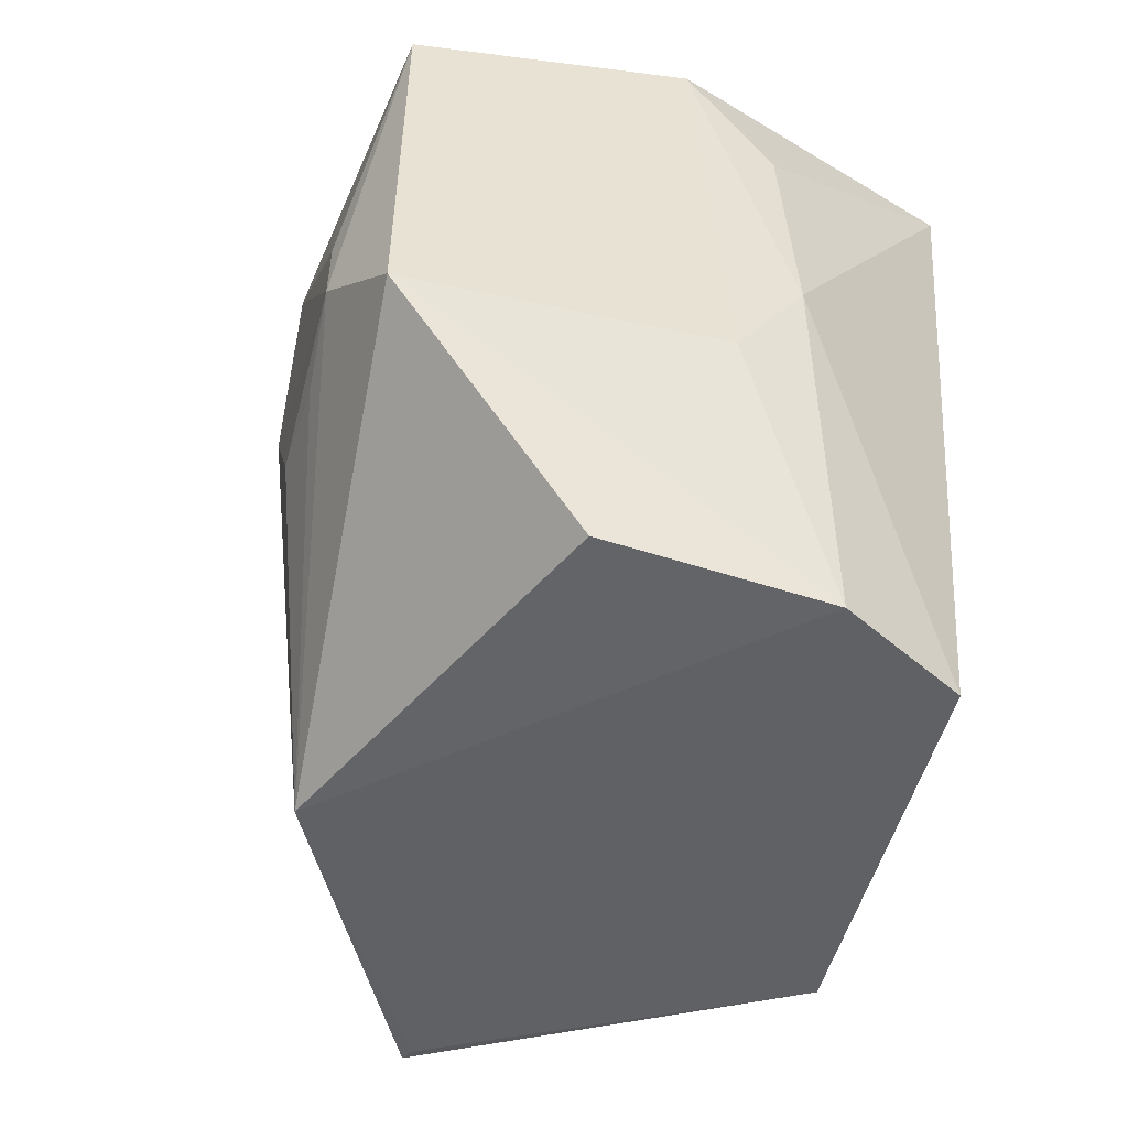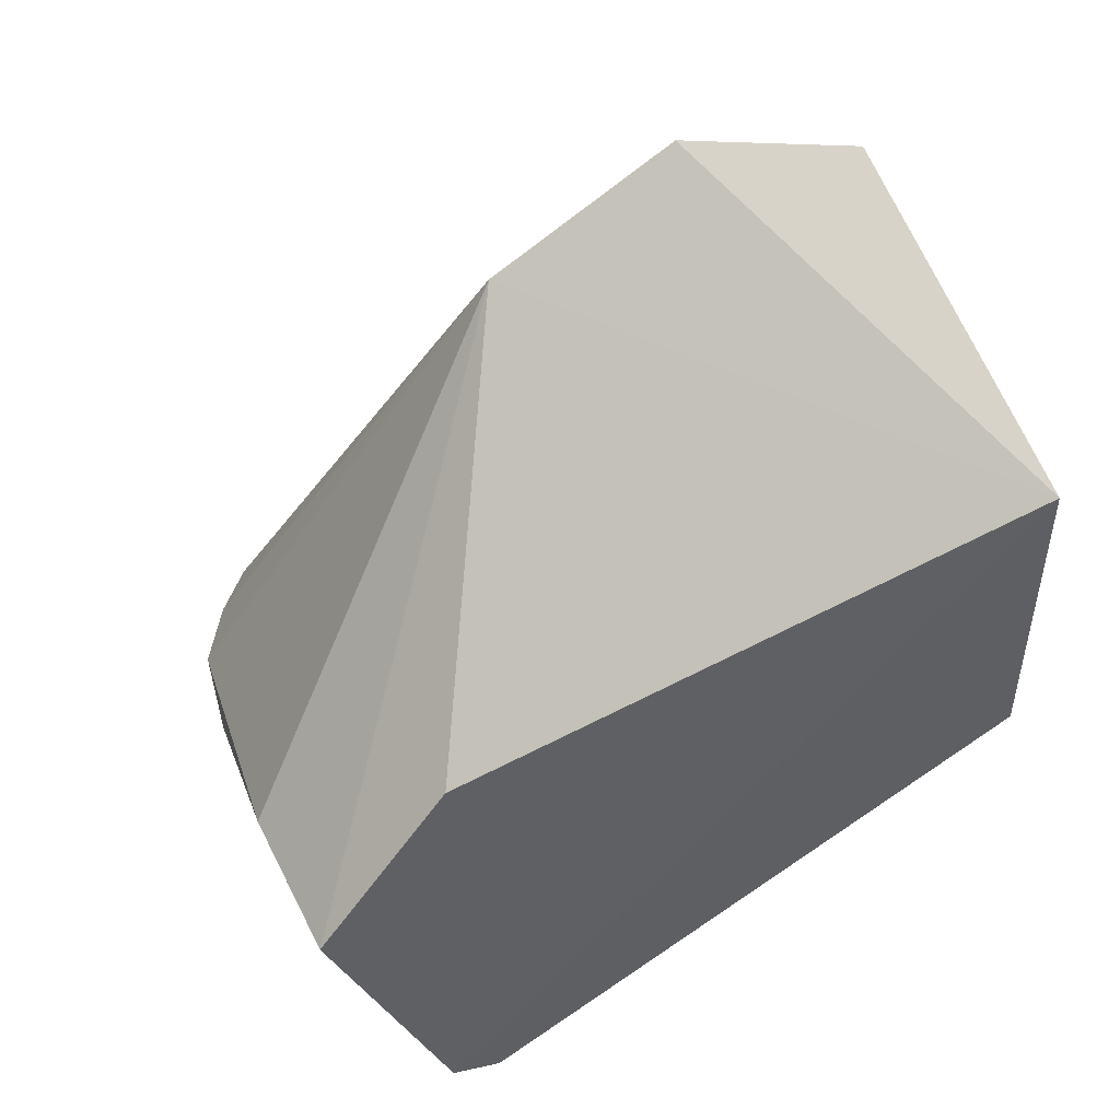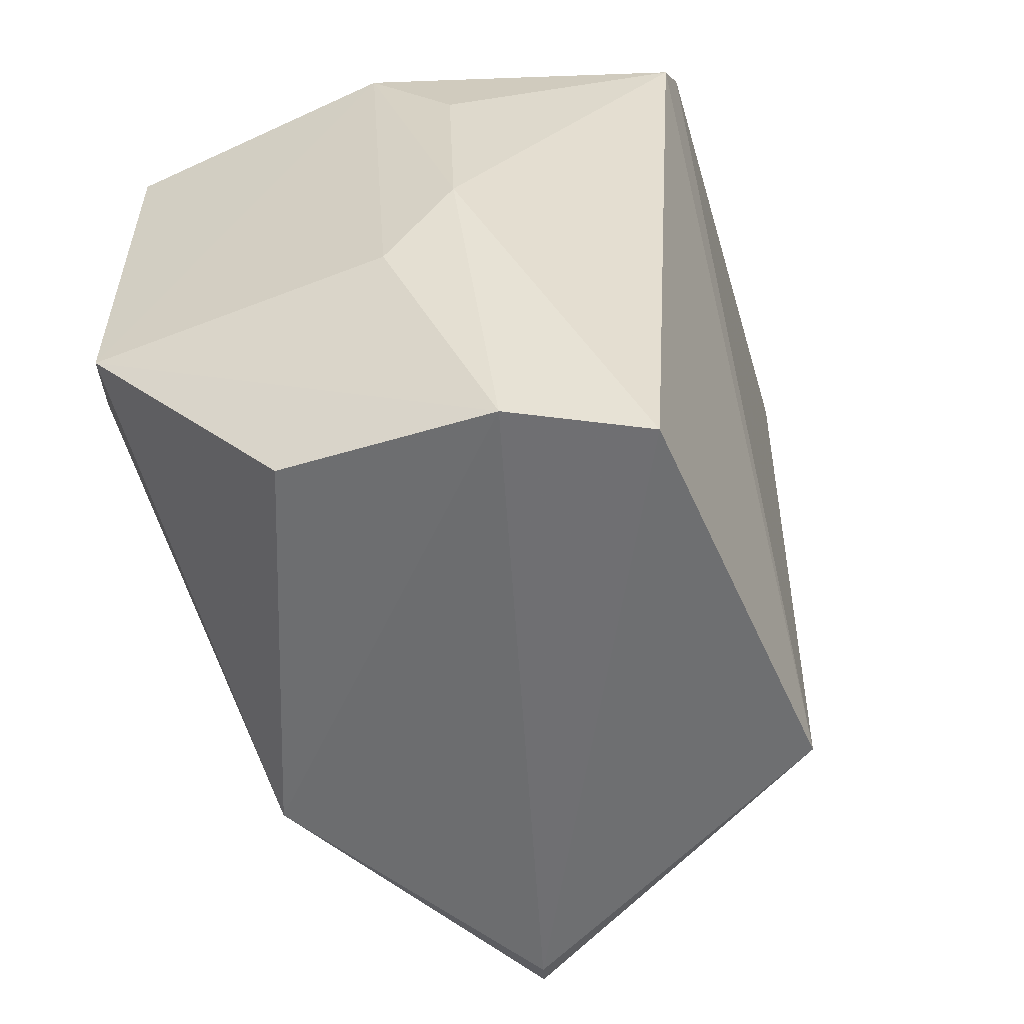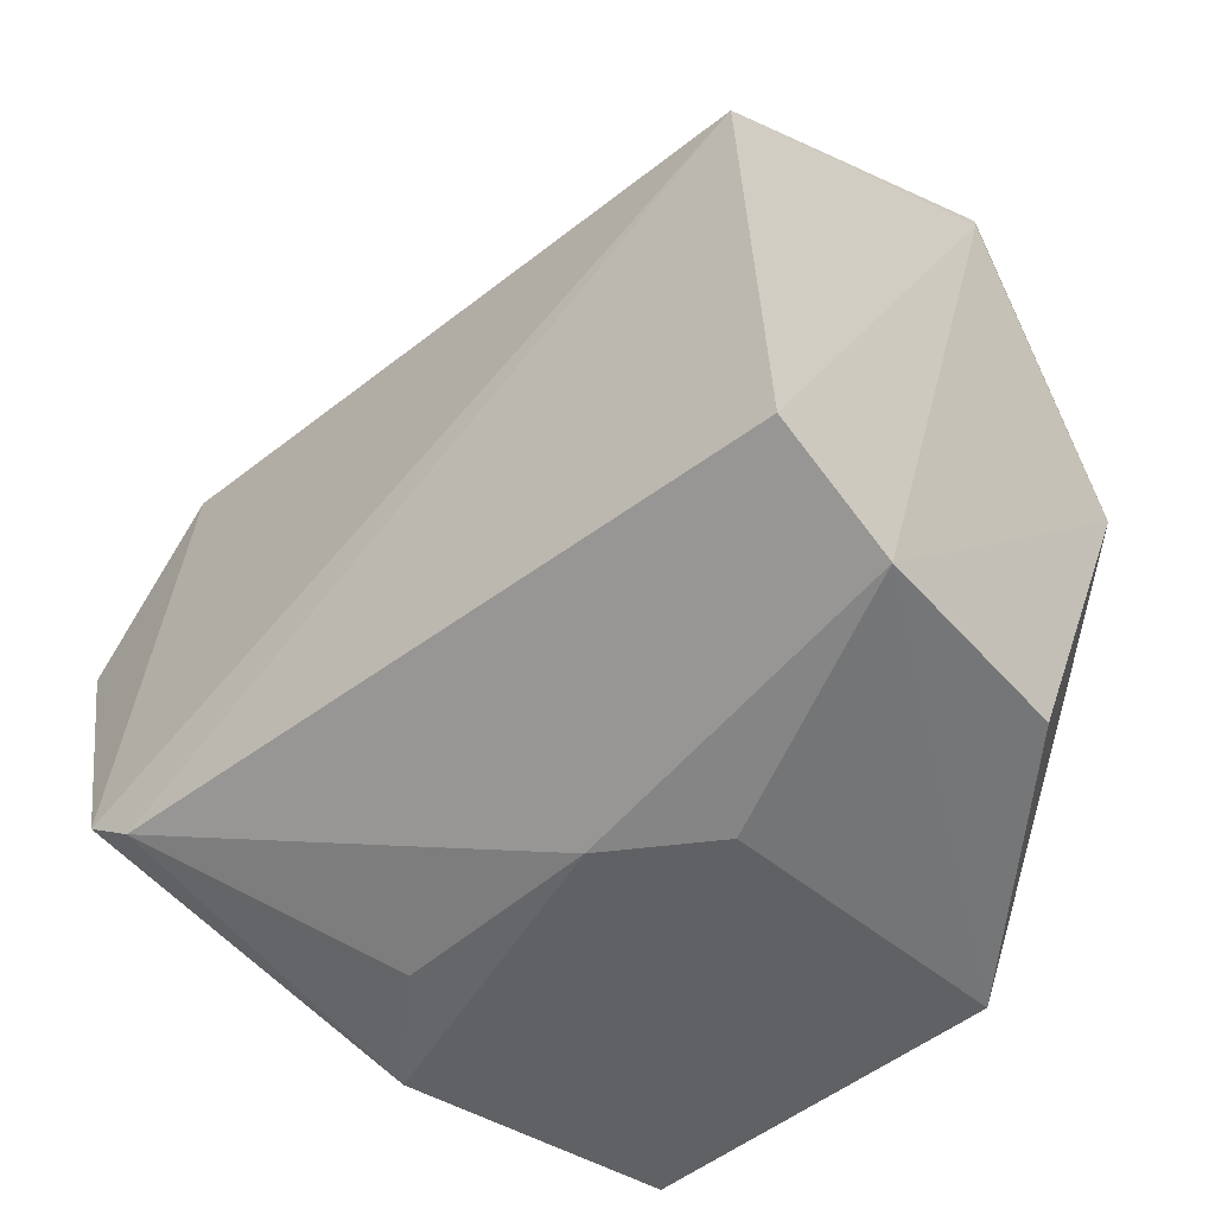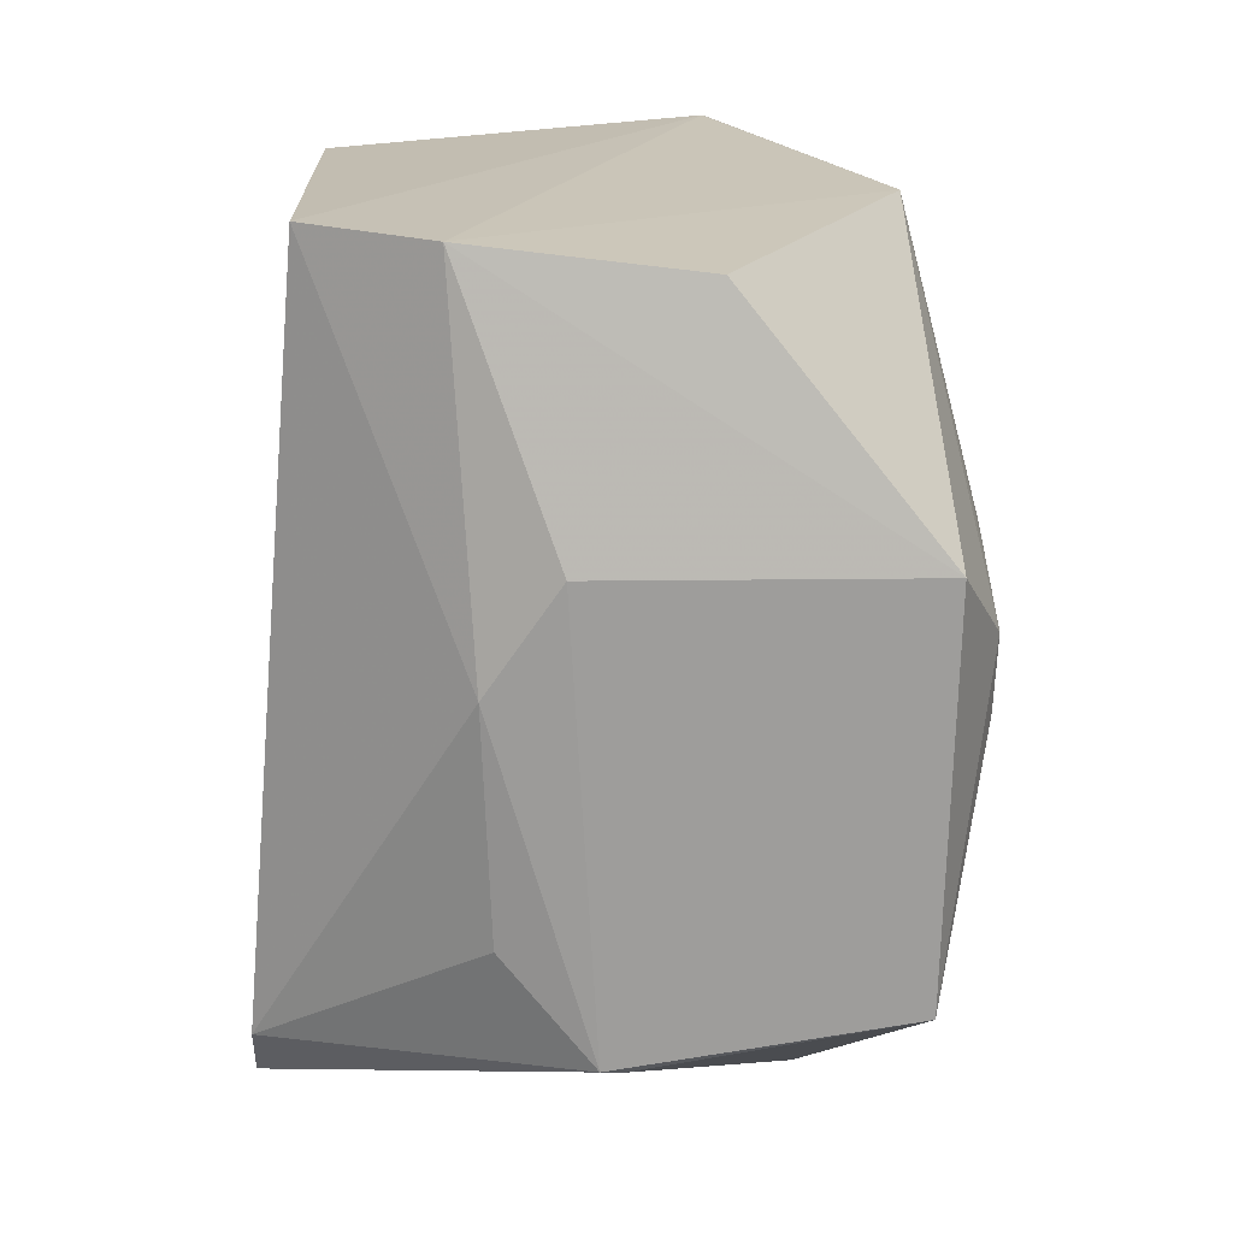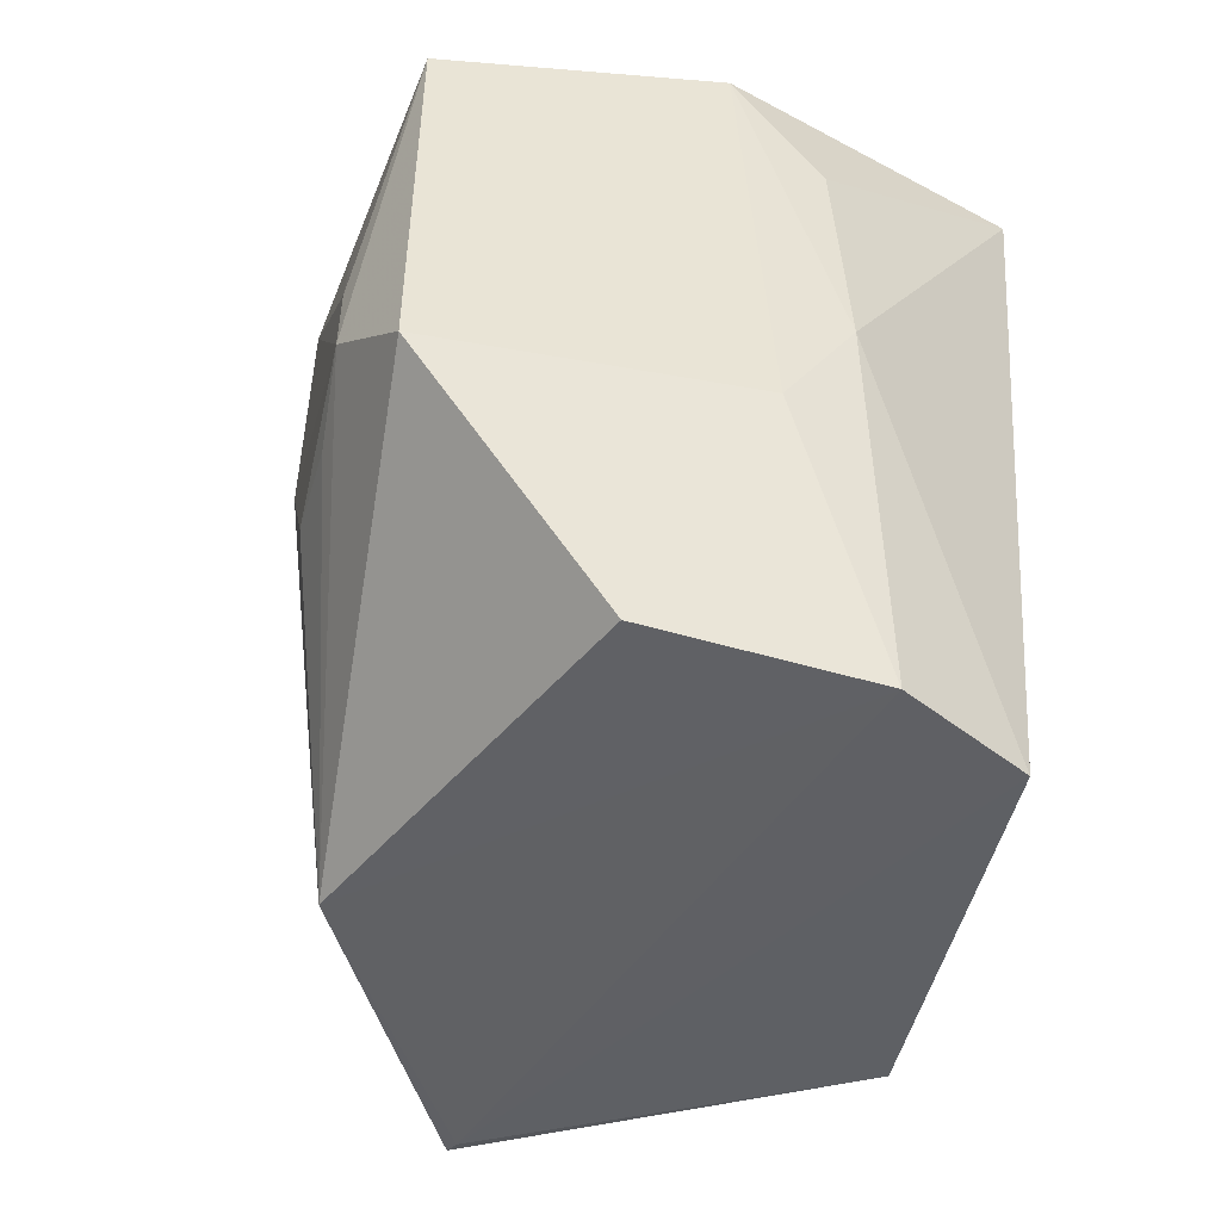
<metadata>
{"format":"obj","ext":"obj","renderer":"f3d","projection":"perspective","resolution":1024,"background":"white","views":[{"elev":-49.1,"azim":165.4,"up":"+Y"},{"elev":52.2,"azim":-122.8,"up":"+Z"},{"elev":-55.9,"azim":-158.3,"up":"+Y"},{"elev":-46.6,"azim":-45.6,"up":"+Z"},{"elev":-70.3,"azim":-0.8,"up":"+Z"},{"elev":-46.1,"azim":167.2,"up":"+Y"}]}
</metadata>
<code>
v 0.03212 0.1057 0.06412
v 0.04739 0.07308 0.03459
v 0.04796 0.1189 0.02575
v 0.02935 0.1185 0.003685
v 0.01163 0.07104 0.01294
v 0.04885 0.0882 0.003893
v 0.01107 0.1323 0.03553
v 0.04815 0.1003 0.0347
v 0.03591 0.0723 0.05561
v 0.04853 0.1149 0.003761
v 0.0272 0.08866 0.003861
v 0.03557 0.07251 0.007747
v 0.04041 0.1257 0.02825
v 0.01082 0.07236 0.04202
v 0.008186 0.1209 0.01231
v 0.04786 0.1122 0.03123
v 0.05208 0.09753 0.02579
v 0.02038 0.07099 0.00799
v 0.03516 0.08934 0.06539
v 0.02159 0.1311 0.03583
v 0.04393 0.1225 0.02811
v 0.04143 0.1251 0.01759
v 0.01091 0.1225 0.04607
v 0.03551 0.072 0.05442
v 0.008056 0.1248 0.01509
v 0.02238 0.09592 0.004207
v 0.05172 0.09345 0.009799
v 0.05202 0.1087 0.02196
v 0.03277 0.1043 0.0635
v 0.0474 0.07727 0.03564
v 0.04725 0.1189 0.01624
v 0.03076 0.1188 0.004144
v 0.03009 0.1251 0.01617
v 0.0232 0.1114 0.004654
v 0.05178 0.09071 0.02191
v 0.05169 0.1004 0.02576
v 0.0516 0.09858 0.01025
v 0.05142 0.09081 0.01563
v 0.05101 0.1086 0.01441
f 10 6 4
f 11 4 6
f 12 6 2
f 15 5 14
f 16 3 1
f 18 12 2
f 18 11 6
f 18 6 12
f 19 14 9
f 19 1 14
f 19 8 16
f 19 9 2
f 19 17 8
f 20 7 1
f 20 1 13
f 21 13 1
f 21 1 3
f 22 20 13
f 22 7 20
f 22 21 3
f 22 13 21
f 23 14 1
f 23 1 7
f 24 14 5
f 24 9 14
f 24 5 18
f 24 18 2
f 24 2 9
f 25 4 15
f 25 23 7
f 25 15 14
f 25 14 23
f 26 4 11
f 26 11 18
f 26 18 5
f 26 5 15
f 27 2 6
f 27 6 10
f 28 10 3
f 28 3 16
f 28 17 27
f 29 19 16
f 29 16 1
f 29 1 19
f 30 19 2
f 30 2 17
f 30 17 19
f 31 22 3
f 31 3 10
f 31 10 22
f 32 22 10
f 32 10 4
f 32 4 25
f 33 25 7
f 33 7 22
f 33 32 25
f 33 22 32
f 34 26 15
f 34 15 4
f 34 4 26
f 35 27 17
f 35 17 2
f 36 28 16
f 36 17 28
f 36 16 8
f 36 8 17
f 37 28 27
f 37 27 10
f 38 35 2
f 38 2 27
f 38 27 35
f 39 37 10
f 39 10 28
f 39 28 37

</code>
